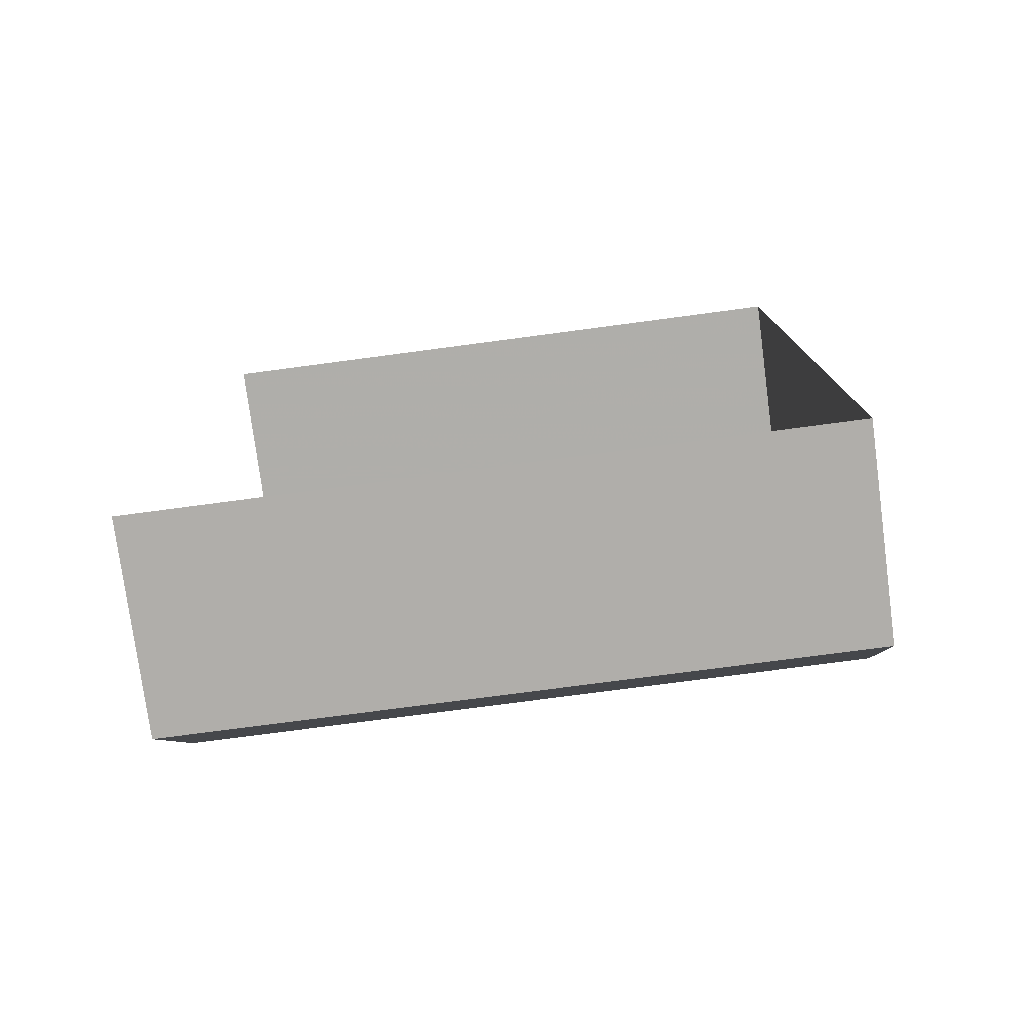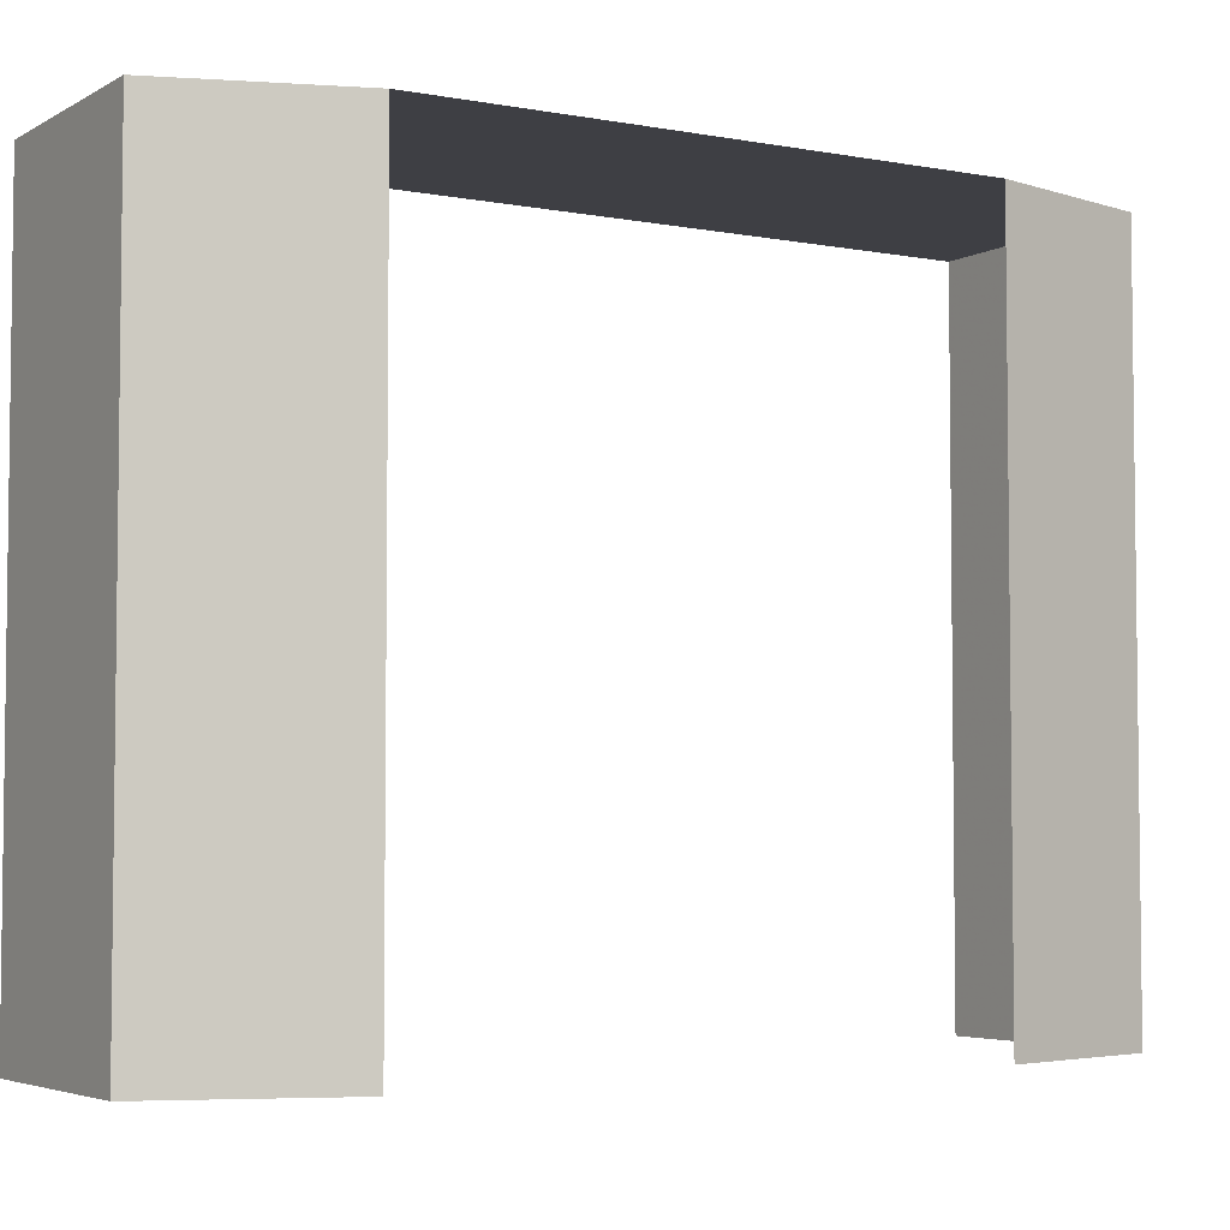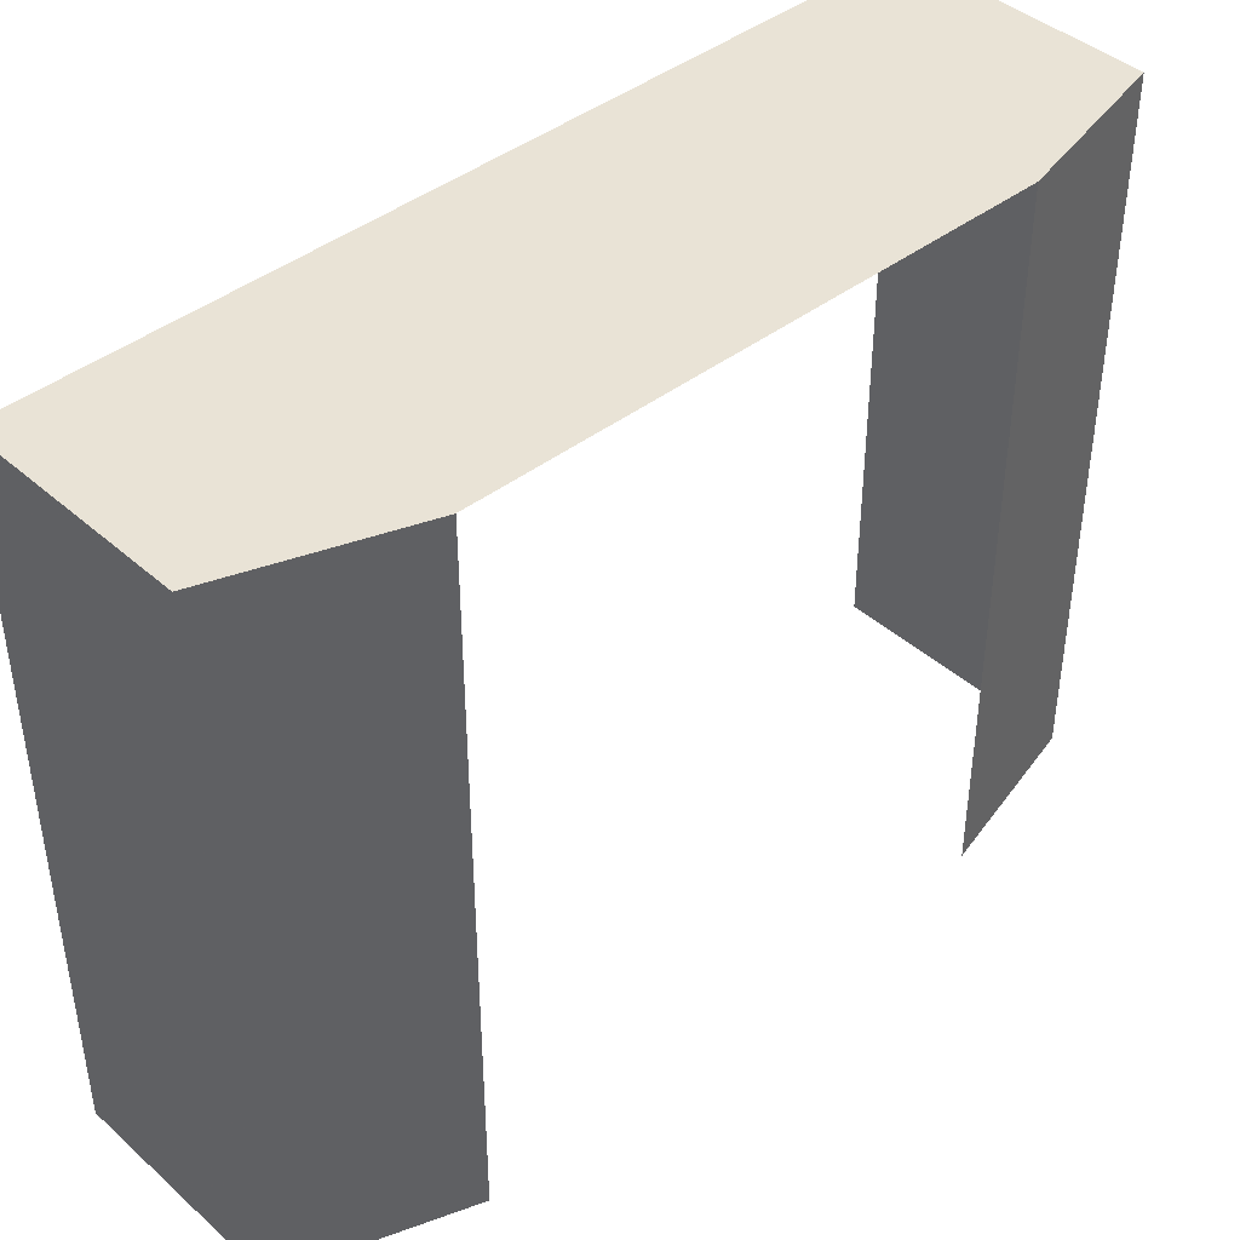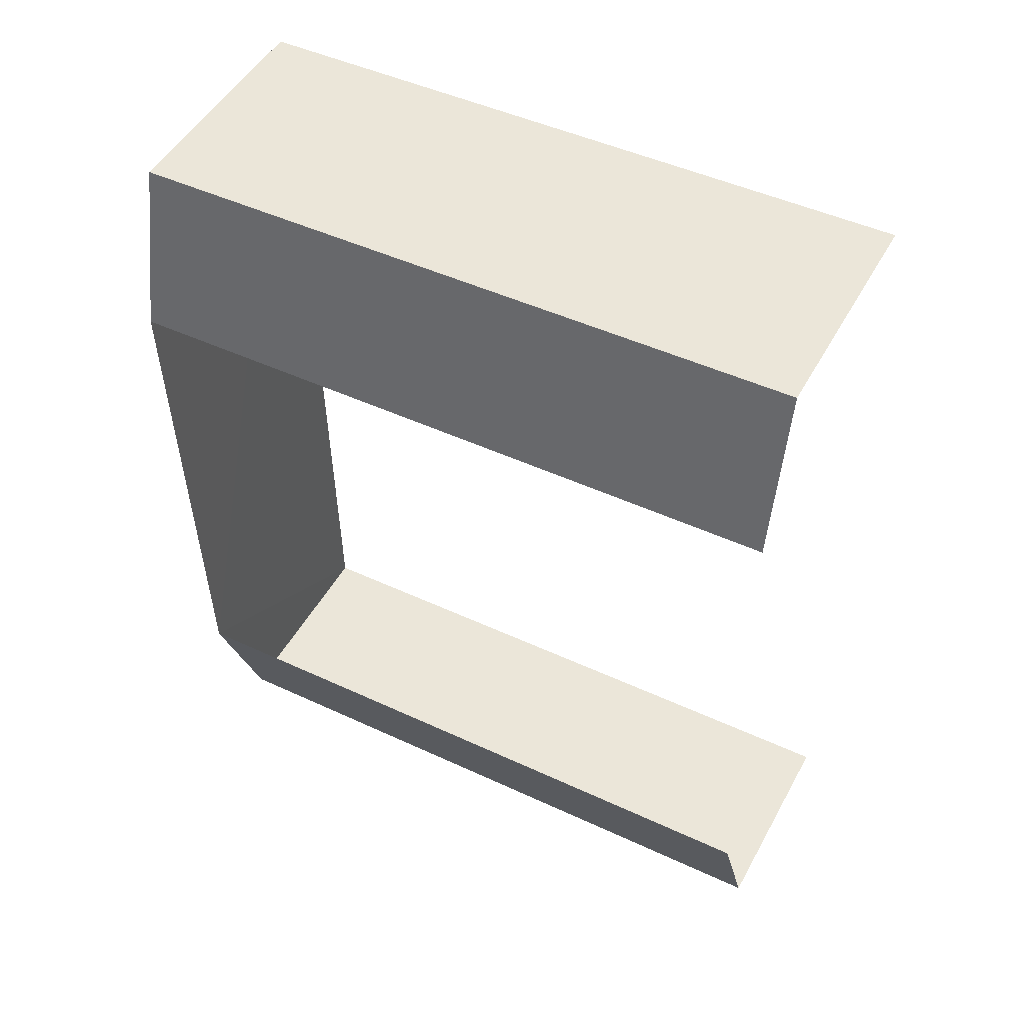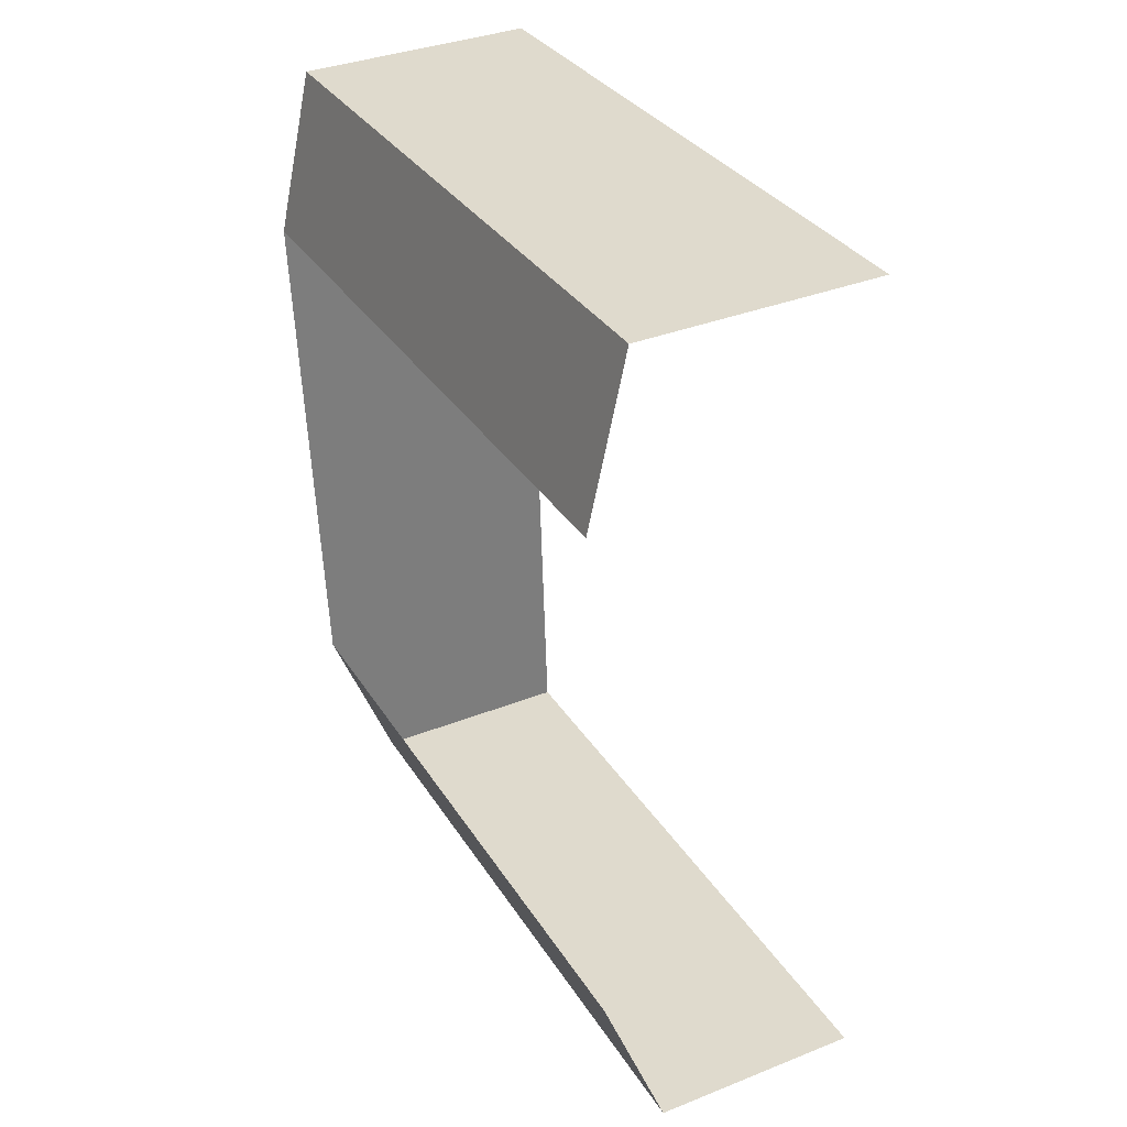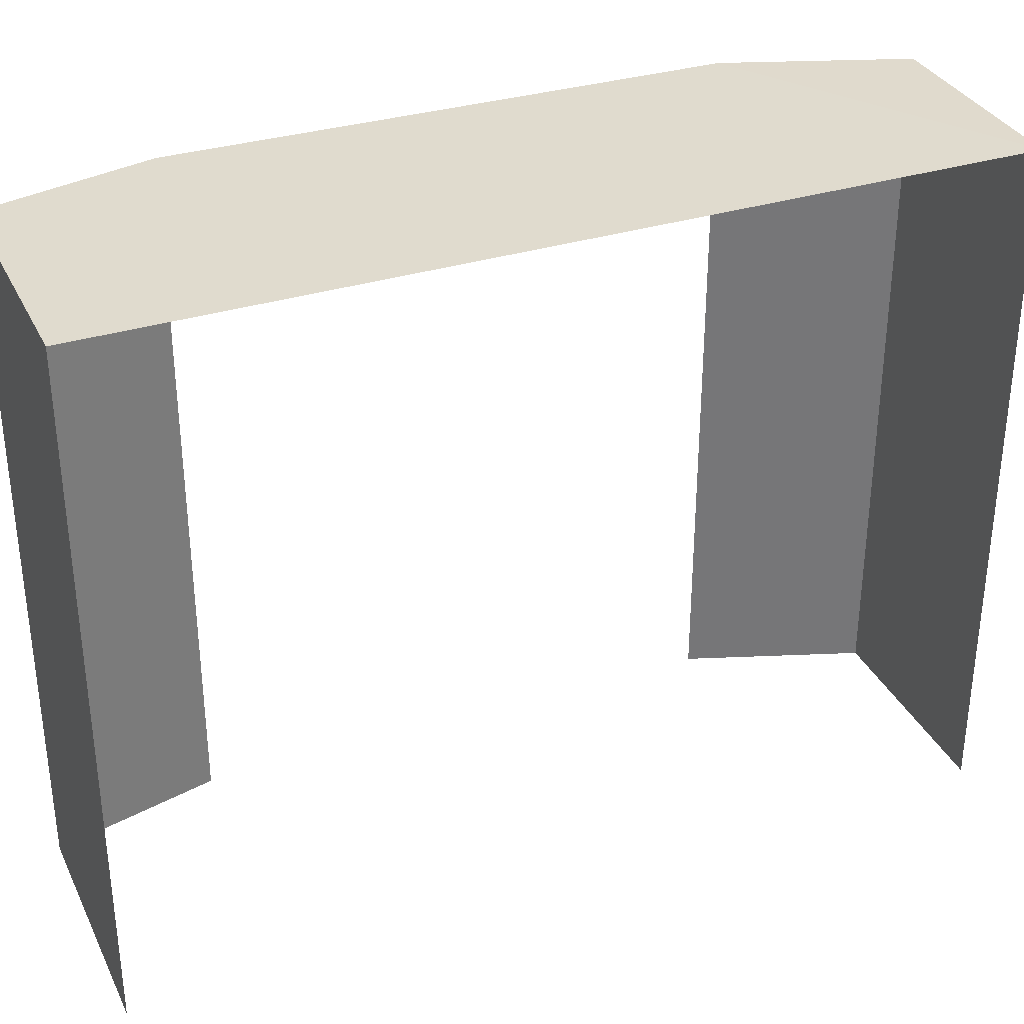
<metadata>
{"format":"obj","ext":"obj","renderer":"f3d","projection":"perspective","resolution":1024,"background":"white","views":[{"elev":-75.8,"azim":-82.5,"up":"+Y"},{"elev":-4.4,"azim":56.6,"up":"+Z"},{"elev":42.1,"azim":44.8,"up":"+Z"},{"elev":47.1,"azim":117.9,"up":"+Y"},{"elev":32.4,"azim":153.0,"up":"+Y"},{"elev":33.4,"azim":-115.0,"up":"+Z"}]}
</metadata>
<code>
v -3.735e+05 -1.044e+05 25.23
v -3.735e+05 -1.044e+05 25.23
v -3.735e+05 -1.044e+05 25.23
v -3.735e+05 -1.044e+05 25.23
v -3.735e+05 -1.044e+05 25.23
v -3.735e+05 -1.044e+05 25.23
v -3.735e+05 -1.044e+05 36.1
v -3.735e+05 -1.044e+05 36.1
v -3.735e+05 -1.044e+05 36.1
v -3.735e+05 -1.044e+05 36.1
v -3.735e+05 -1.044e+05 36.1
v -3.735e+05 -1.044e+05 36.1
f 1 2 3
f 2 4 3
f 3 4 5
f 4 6 5
f 7 4 2
f 8 7 2
f 11 3 5
f 11 9 3
f 7 8 9
f 10 7 11
f 8 12 9
f 11 7 9
f 9 1 3
f 9 12 1
f 12 2 1
f 12 8 2
f 11 5 6
f 10 11 6
f 10 6 4
f 7 10 4

</code>
